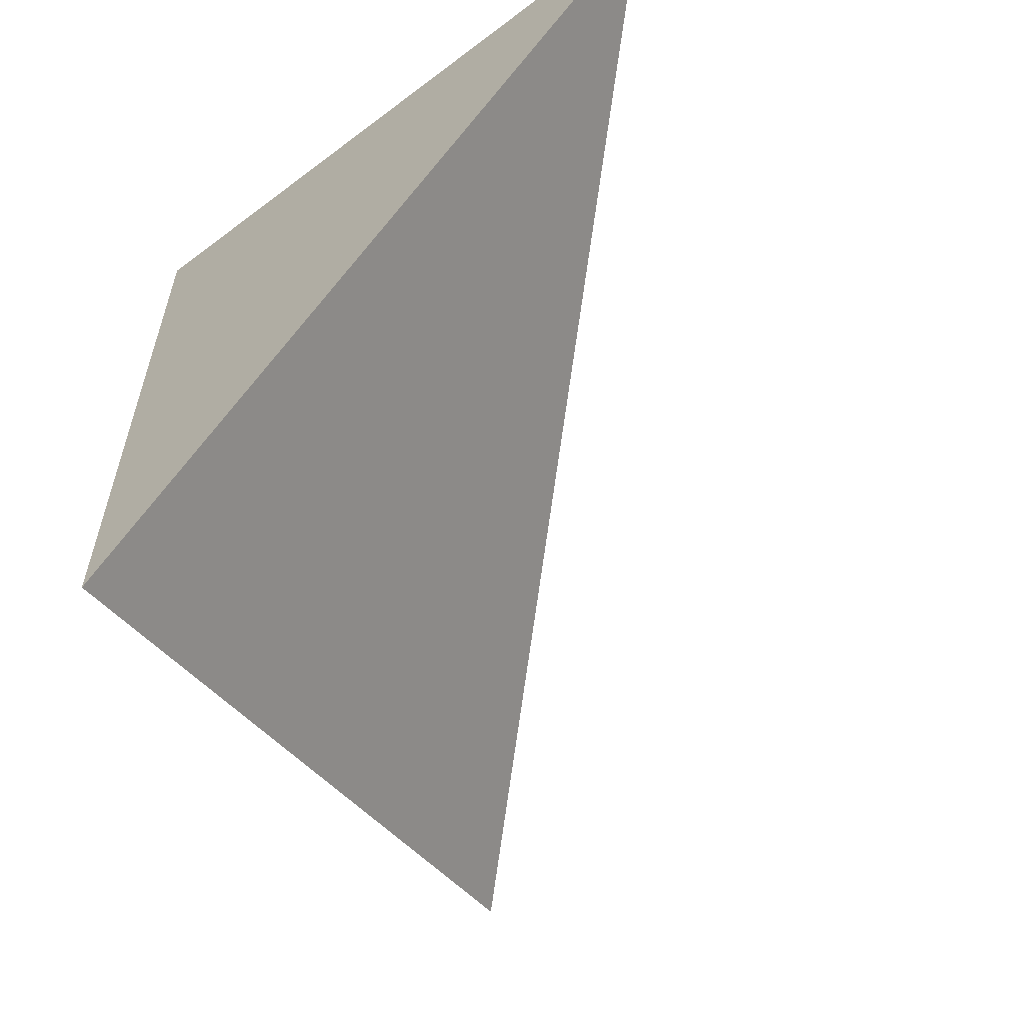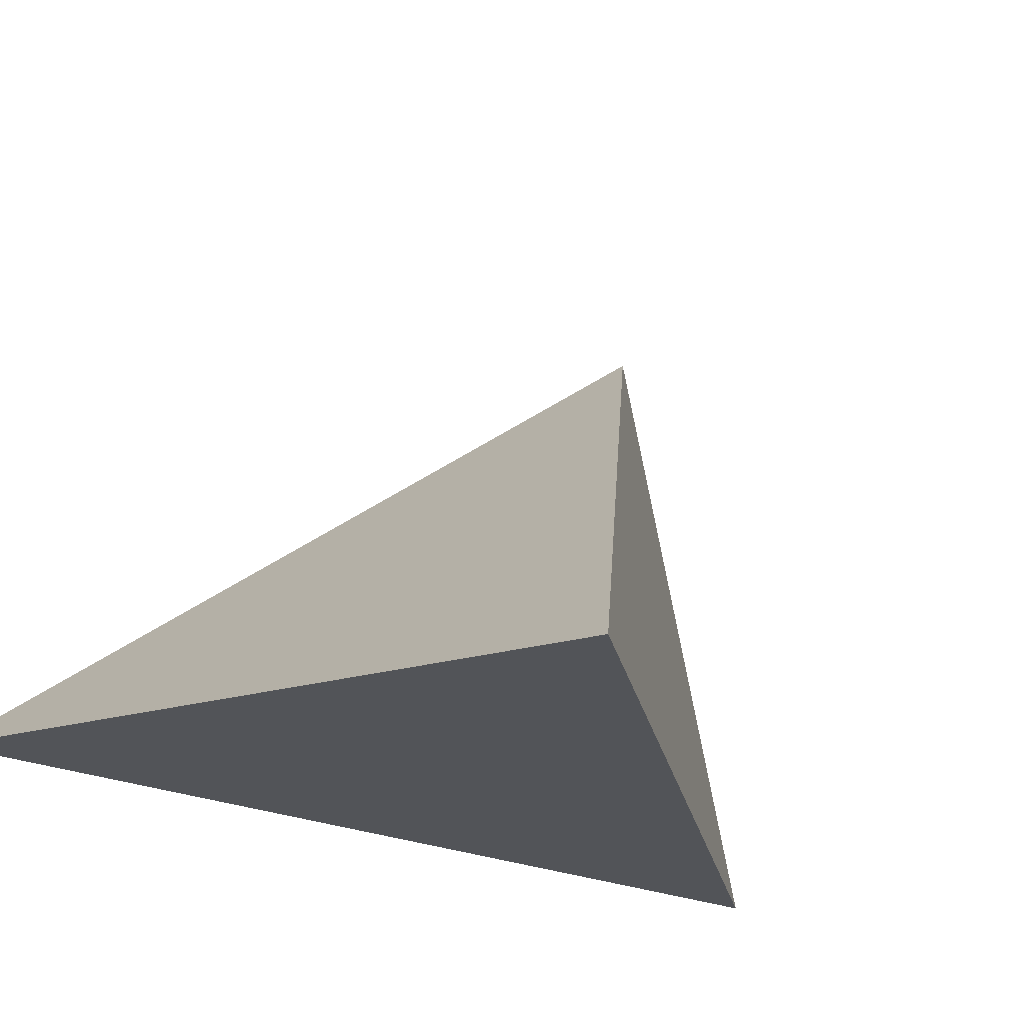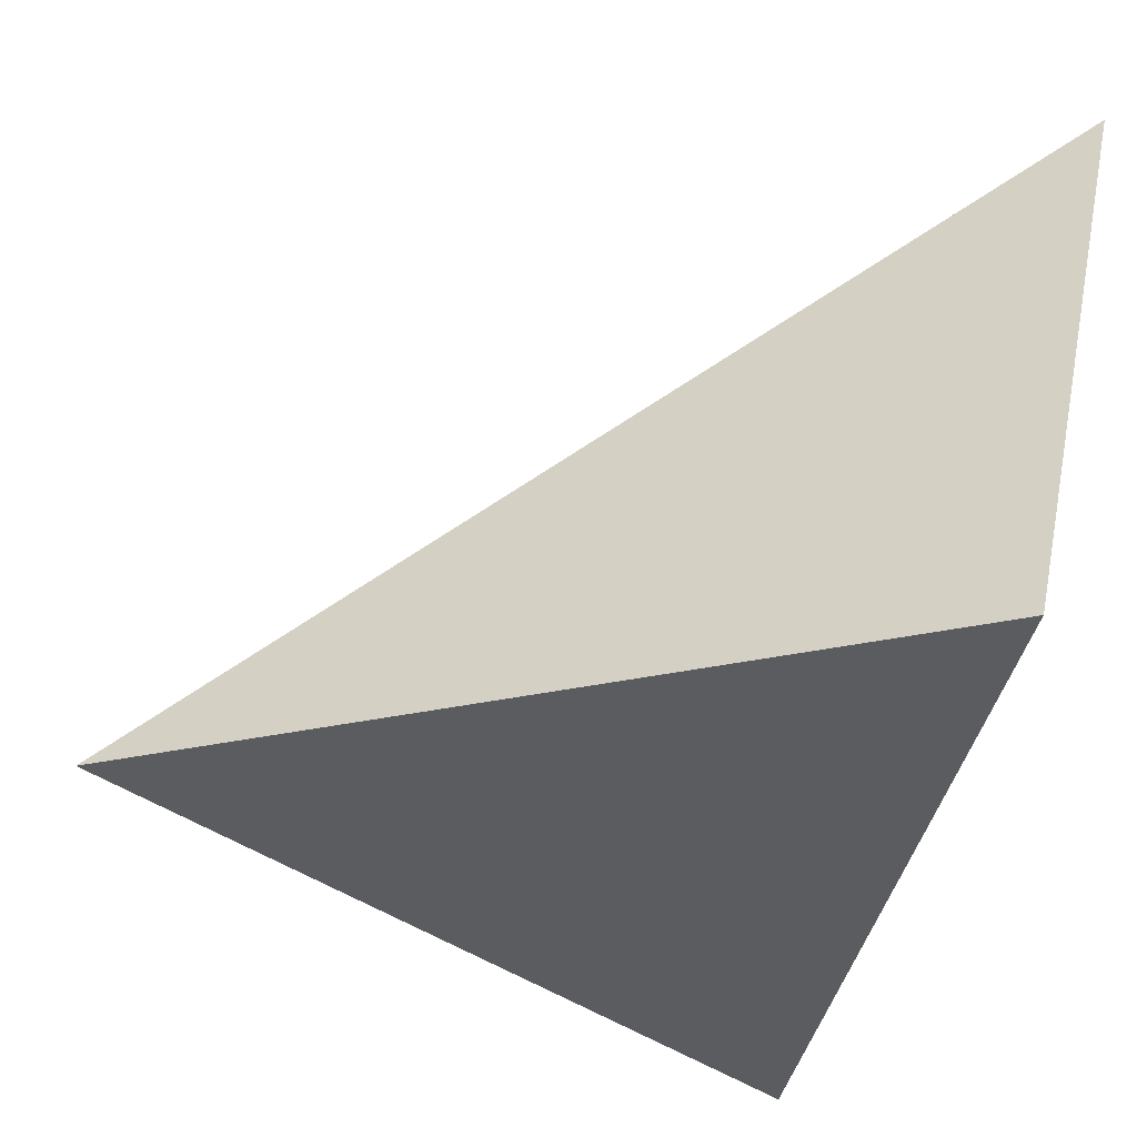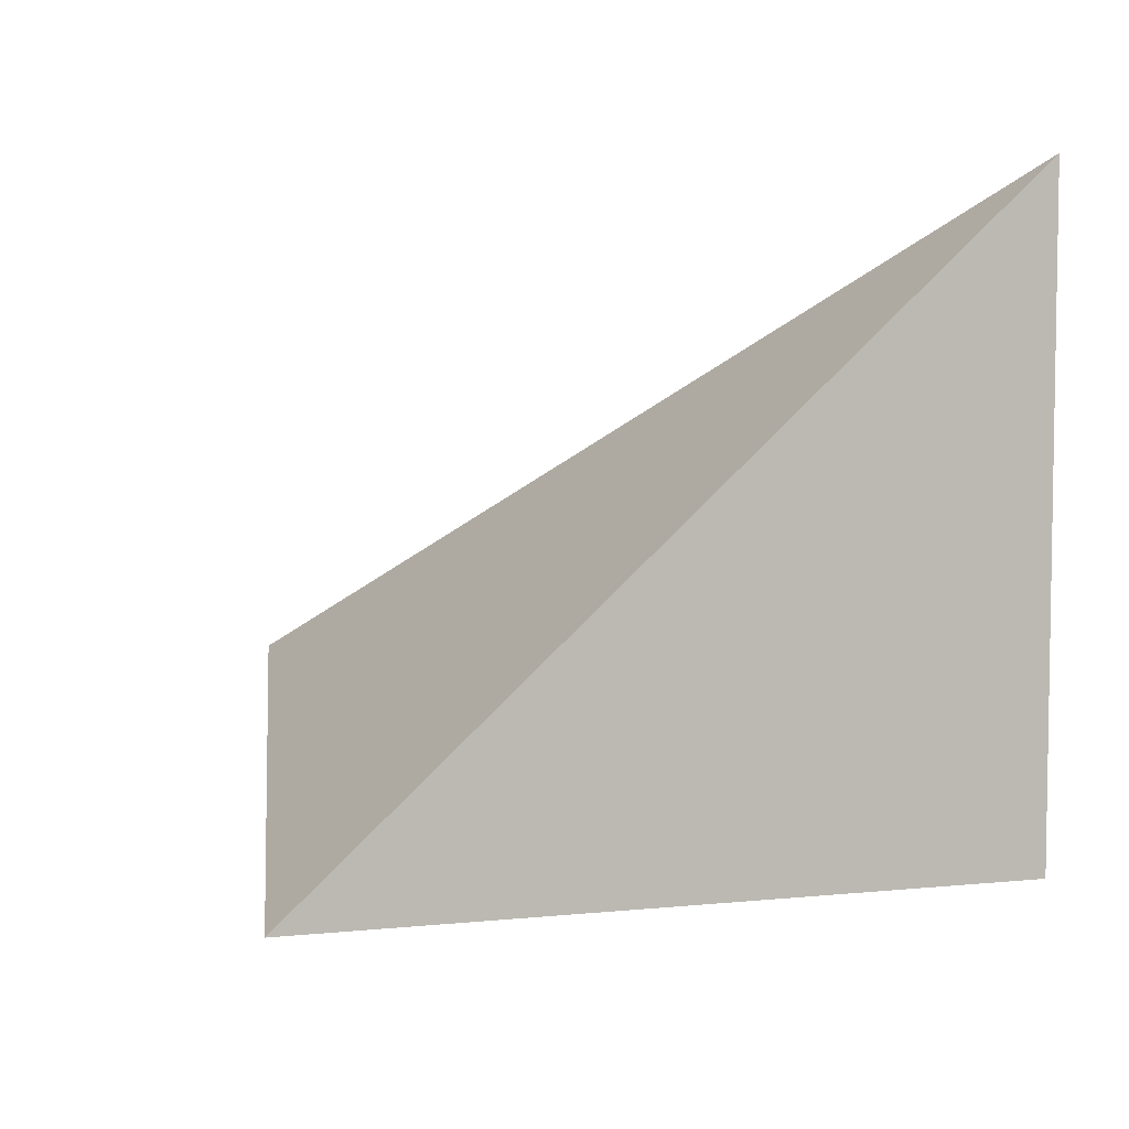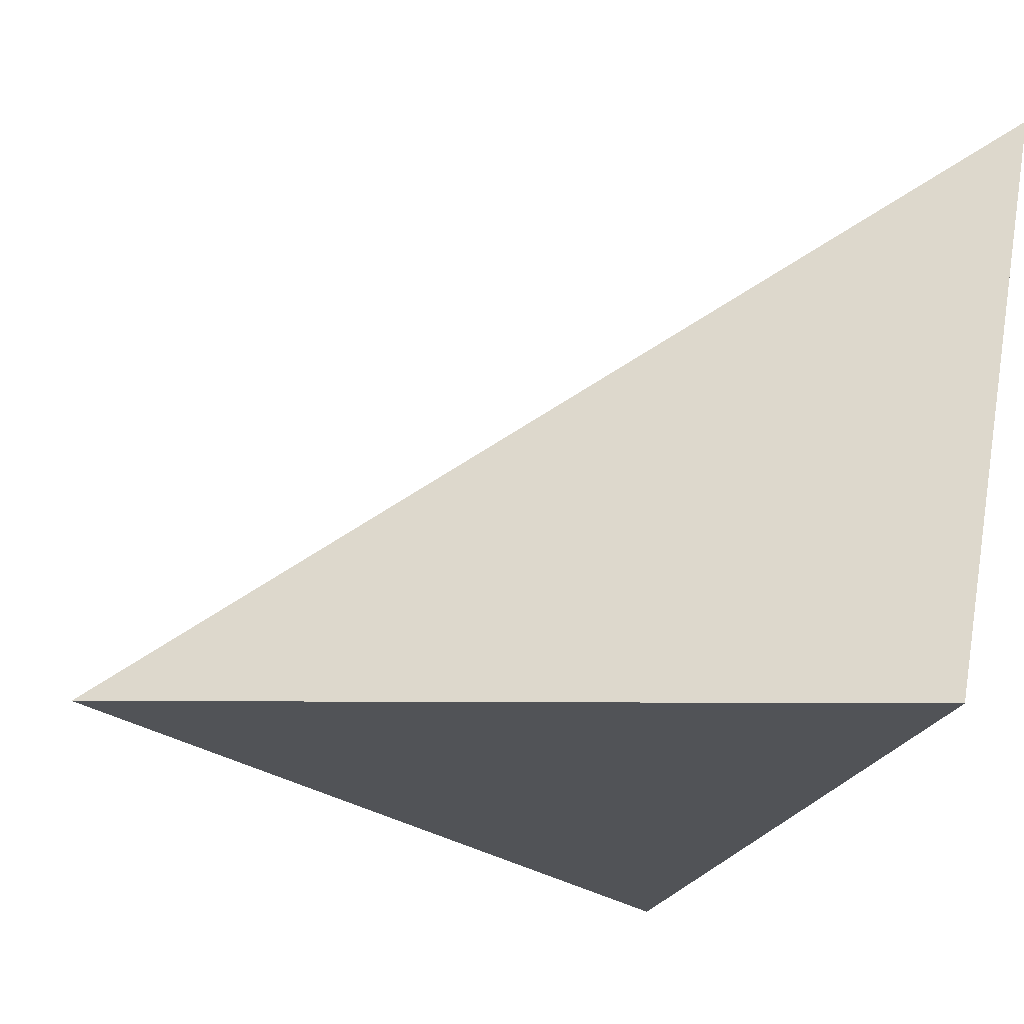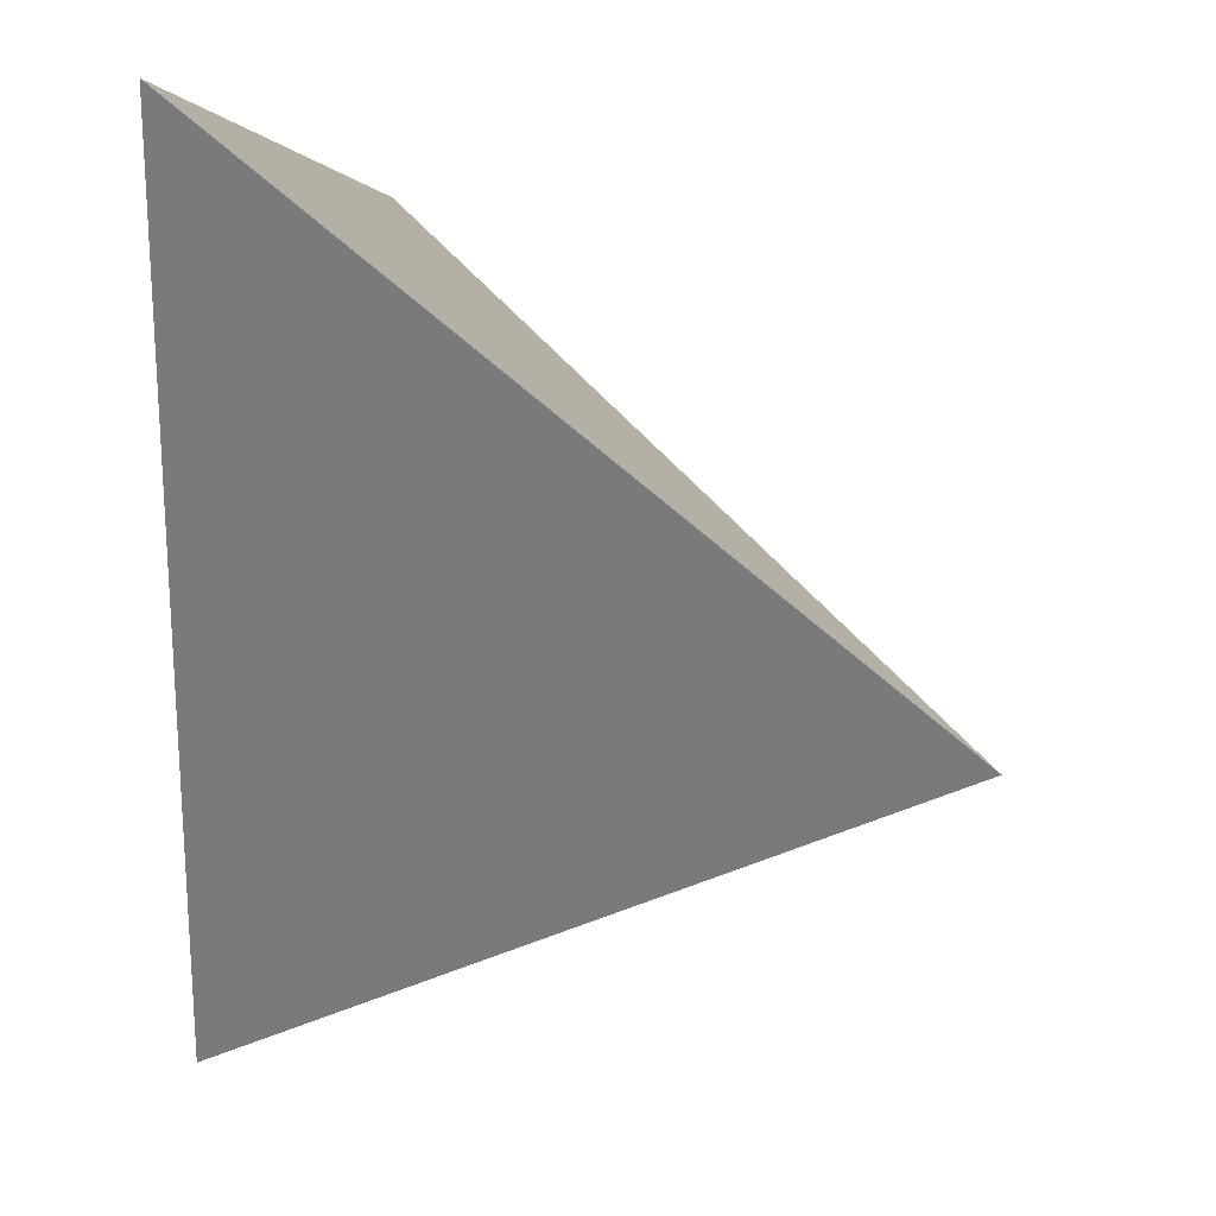
<metadata>
{"format":"obj","ext":"obj","renderer":"f3d","projection":"perspective","resolution":1024,"background":"white","views":[{"elev":-52.4,"azim":116.9,"up":"+Z"},{"elev":-16.2,"azim":-122.5,"up":"+Y"},{"elev":-42.3,"azim":-21.2,"up":"+Y"},{"elev":14.7,"azim":-76.0,"up":"+Y"},{"elev":-28.7,"azim":-26.7,"up":"+Y"},{"elev":-2.1,"azim":178.5,"up":"+Z"}]}
</metadata>
<code>
v -1.916 8.754 26.73
v -33.51 14.95 -4.031
v 7.551 15.29 -18.55
v 6.736 44.8 25.19
f 1 4 2
f 3 4 1
f 2 3 1
f 2 4 3

</code>
